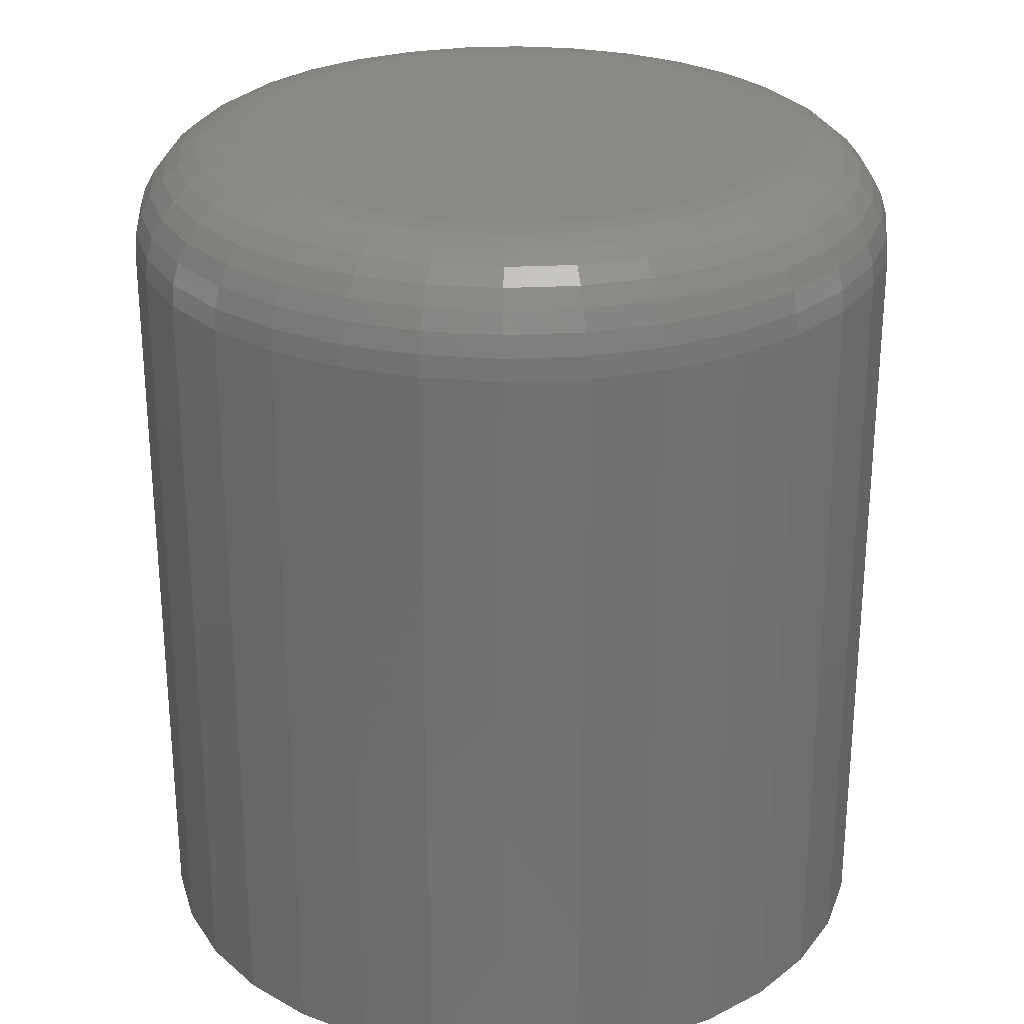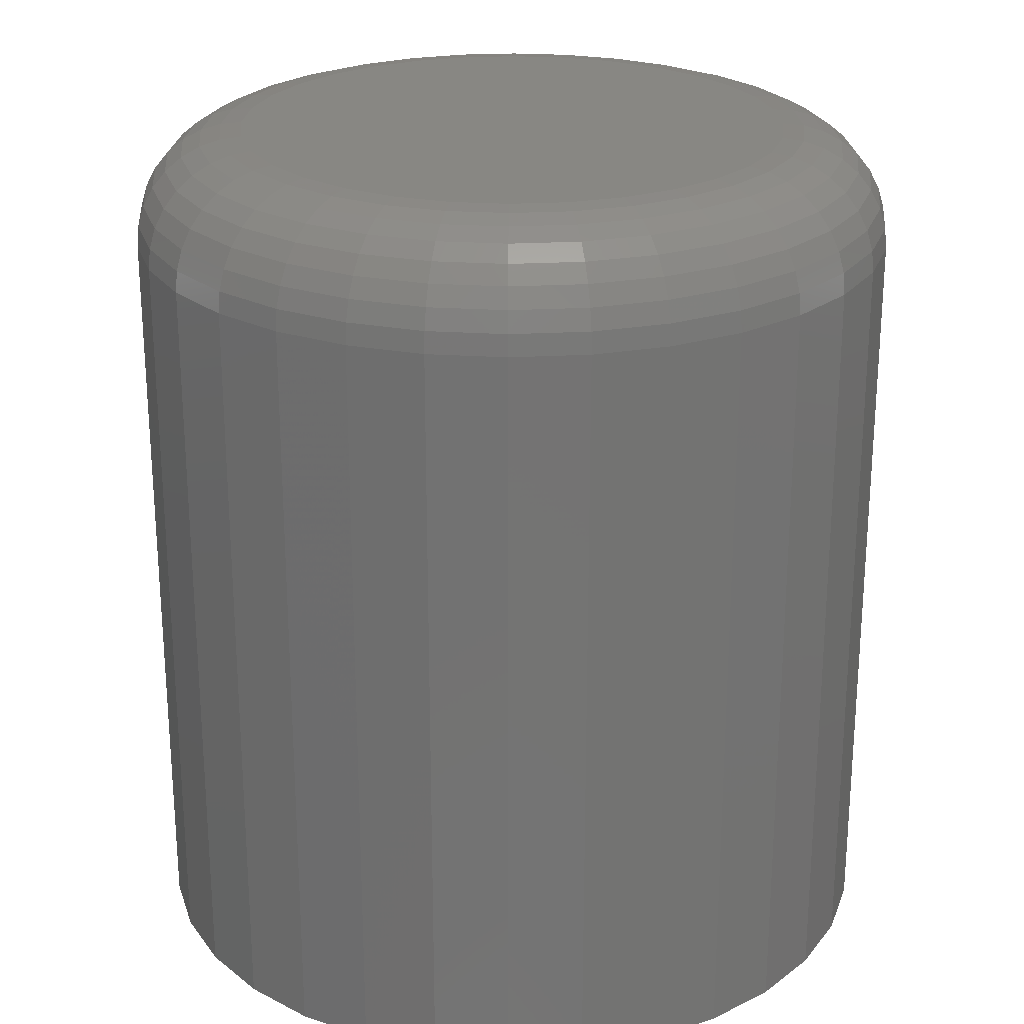
<metadata>
{"format":"stl","ext":"stl","renderer":"f3d","projection":"perspective","resolution":1024,"background":"white","views":[{"elev":27.0,"azim":125.0,"up":"+Y"},{"elev":24.4,"azim":34.3,"up":"+Y"}]}
</metadata>
<code>
# stl→obj: 320 verts, 636 faces
v 0.007895 8.414e-17 0.07928
v 0.02336 8.586e-17 0.07775
v -0.007571 8.243e-17 0.07775
v -0.02244 8.078e-17 0.07324
v 0.03823 8.751e-17 0.07324
v -0.03615 7.925e-17 0.06592
v 0.05194 8.903e-17 0.06592
v -0.04816 7.792e-17 0.05606
v 0.06395 9.037e-17 0.05606
v 0.05194 8.903e-17 -0.06592
v -0.03615 7.925e-17 -0.06592
v 0.06395 9.037e-17 -0.05606
v -0.02244 8.078e-17 -0.07324
v 0.03823 8.751e-17 -0.07324
v -0.007571 8.243e-17 -0.07775
v 0.02336 8.586e-17 -0.07775
v 0.007895 8.414e-17 -0.07928
v -0.04816 7.792e-17 -0.05606
v -0.05802 7.683e-17 -0.04404
v 0.07381 9.146e-17 -0.04404
v -0.06535 7.601e-17 -0.03034
v 0.08114 9.227e-17 -0.03034
v -0.06986 7.551e-17 -0.01547
v 0.08565 9.278e-17 -0.01547
v -0.07138 7.534e-17 -1.205e-16
v 0.08717 9.294e-17 -8.887e-17
v -0.06986 7.551e-17 0.01547
v 0.08565 9.278e-17 0.01547
v -0.06535 7.601e-17 0.03034
v 0.08114 9.227e-17 0.03034
v -0.05802 7.683e-17 0.04404
v 0.07381 9.146e-17 0.04404
v 0.1184 -0.03125 -1.784e-16
v 0.1184 -0.25 -5.318e-17
v 0.1163 -0.03125 -0.02156
v 0.1163 -0.25 -0.02156
v 0.11 -0.03125 -0.0423
v 0.11 -0.25 -0.0423
v 0.09979 -0.03125 -0.06141
v 0.09979 -0.25 -0.06141
v 0.08605 -0.03125 -0.07815
v 0.08605 -0.25 -0.07815
v 0.0693 -0.03125 -0.0919
v 0.0693 -0.25 -0.0919
v 0.05019 -0.03125 -0.1021
v 0.05019 -0.25 -0.1021
v 0.02946 -0.03125 -0.1084
v 0.02946 -0.25 -0.1084
v 0.007895 -0.03125 -0.1105
v 0.007895 -0.25 -0.1105
v -0.01367 -0.03125 -0.1084
v -0.01367 -0.25 -0.1084
v -0.0344 -0.03125 -0.1021
v -0.0344 -0.25 -0.1021
v -0.05351 -0.03125 -0.0919
v -0.05351 -0.25 -0.0919
v -0.07026 -0.03125 -0.07815
v -0.07026 -0.25 -0.07815
v -0.084 -0.03125 -0.06141
v -0.084 -0.25 -0.06141
v -0.09422 -0.03125 -0.0423
v -0.09422 -0.25 -0.0423
v -0.1005 -0.03125 -0.02156
v -0.1005 -0.25 -0.02156
v -0.1026 -0.03125 -7.519e-17
v -0.1026 -0.25 -2.61e-17
v -0.1005 -0.03125 0.02156
v -0.1005 -0.25 0.02156
v -0.09422 -0.03125 0.0423
v -0.09422 -0.25 0.0423
v -0.084 -0.03125 0.06141
v -0.084 -0.25 0.06141
v -0.07026 -0.03125 0.07815
v -0.07026 -0.25 0.07815
v -0.05351 -0.03125 0.0919
v -0.05351 -0.25 0.0919
v -0.0344 -0.03125 0.1021
v -0.0344 -0.25 0.1021
v -0.01367 -0.03125 0.1084
v -0.01367 -0.25 0.1084
v 0.007895 -0.03125 0.1105
v 0.007895 -0.25 0.1105
v 0.02946 -0.03125 0.1084
v 0.02946 -0.25 0.1084
v 0.05019 -0.03125 0.1021
v 0.05019 -0.25 0.1021
v 0.0693 -0.03125 0.0919
v 0.0693 -0.25 0.0919
v 0.08605 -0.03125 0.07815
v 0.08605 -0.25 0.07815
v 0.09979 -0.03125 0.06141
v 0.09979 -0.25 0.06141
v 0.11 -0.03125 0.0423
v 0.11 -0.25 0.0423
v 0.1163 -0.03125 0.02156
v 0.1163 -0.25 0.02156
v 0.1178 -0.02515 -4.156e-17
v 0.1157 -0.02515 -0.02145
v 0.116 -0.01929 -4.842e-17
v 0.114 -0.01929 -0.0211
v 0.1132 -0.01389 -4.141e-17
v 0.1111 -0.01389 -0.02054
v 0.1093 -0.009153 -4.135e-17
v 0.1073 -0.009153 -0.01978
v 0.1045 -0.005267 -4.824e-17
v 0.1027 -0.005267 -0.01885
v 0.09913 -0.002379 -4.127e-17
v 0.09738 -0.002379 -0.0178
v 0.09327 -0.0006005 -3.431e-17
v 0.09163 -0.0006005 -0.01666
v -0.09992 -0.02515 -0.02145
v -0.102 -0.02515 -1.873e-16
v -0.09817 -0.01929 -0.0211
v -0.1003 -0.01929 -1.872e-16
v -0.09534 -0.01389 -0.02054
v -0.09737 -0.01389 -1.871e-16
v -0.09153 -0.009153 -0.01978
v -0.09348 -0.009153 -1.801e-16
v -0.08689 -0.005267 -0.01885
v -0.08874 -0.005267 -1.731e-16
v -0.08159 -0.002379 -0.0178
v -0.08334 -0.002379 -1.662e-16
v -0.07584 -0.0006005 -0.01666
v -0.07748 -0.0006005 -1.592e-16
v -0.09366 -0.02515 -0.04207
v -0.09202 -0.01929 -0.04139
v -0.08935 -0.01389 -0.04028
v -0.08576 -0.009153 -0.03879
v -0.08139 -0.005267 -0.03698
v -0.0764 -0.002379 -0.03491
v -0.07098 -0.0006005 -0.03267
v -0.08351 -0.02515 -0.06107
v -0.08203 -0.01929 -0.06008
v -0.07963 -0.01389 -0.05848
v -0.07639 -0.009153 -0.05632
v -0.07246 -0.005267 -0.05369
v -0.06796 -0.002379 -0.05069
v -0.06309 -0.0006005 -0.04743
v -0.06983 -0.02515 -0.07773
v -0.06858 -0.01929 -0.07647
v -0.06654 -0.01389 -0.07443
v -0.06379 -0.009153 -0.07168
v -0.06044 -0.005267 -0.06833
v -0.05662 -0.002379 -0.06451
v -0.05247 -0.0006005 -0.06037
v -0.05318 -0.02515 -0.0914
v -0.05219 -0.01929 -0.08992
v -0.05058 -0.01389 -0.08752
v -0.04843 -0.009153 -0.08429
v -0.04579 -0.005267 -0.08035
v -0.04279 -0.002379 -0.07586
v -0.03954 -0.0006005 -0.07098
v -0.03417 -0.02515 -0.1016
v -0.03349 -0.01929 -0.09992
v -0.03239 -0.01389 -0.09725
v -0.0309 -0.009153 -0.09366
v -0.02909 -0.005267 -0.08928
v -0.02702 -0.002379 -0.08429
v -0.02478 -0.0006005 -0.07887
v -0.01355 -0.02515 -0.1078
v -0.0132 -0.01929 -0.1061
v -0.01264 -0.01389 -0.1032
v -0.01188 -0.009153 -0.09943
v -0.01096 -0.005267 -0.09478
v -0.009904 -0.002379 -0.08948
v -0.008761 -0.0006005 -0.08373
v 0.007895 -0.02515 -0.1099
v 0.007895 -0.01929 -0.1081
v 0.007895 -0.01389 -0.1053
v 0.007895 -0.009153 -0.1014
v 0.007895 -0.005267 -0.09664
v 0.007895 -0.002379 -0.09124
v 0.007895 -0.0006005 -0.08537
v 0.02934 -0.02515 -0.1078
v 0.02899 -0.01929 -0.1061
v 0.02843 -0.01389 -0.1032
v 0.02767 -0.009153 -0.09943
v 0.02675 -0.005267 -0.09478
v 0.02569 -0.002379 -0.08948
v 0.02455 -0.0006005 -0.08373
v 0.04996 -0.02515 -0.1016
v 0.04928 -0.01929 -0.09992
v 0.04818 -0.01389 -0.09725
v 0.04669 -0.009153 -0.09366
v 0.04488 -0.005267 -0.08928
v 0.04281 -0.002379 -0.08429
v 0.04057 -0.0006005 -0.07887
v 0.06897 -0.02515 -0.0914
v 0.06798 -0.01929 -0.08992
v 0.06637 -0.01389 -0.08752
v 0.06421 -0.009153 -0.08429
v 0.06158 -0.005267 -0.08035
v 0.05858 -0.002379 -0.07586
v 0.05533 -0.0006005 -0.07098
v 0.08562 -0.02515 -0.07773
v 0.08437 -0.01929 -0.07647
v 0.08232 -0.01389 -0.07443
v 0.07958 -0.009153 -0.07168
v 0.07623 -0.005267 -0.06833
v 0.07241 -0.002379 -0.06451
v 0.06826 -0.0006005 -0.06037
v 0.09929 -0.02515 -0.06107
v 0.09782 -0.01929 -0.06008
v 0.09542 -0.01389 -0.05848
v 0.09218 -0.009153 -0.05632
v 0.08825 -0.005267 -0.05369
v 0.08375 -0.002379 -0.05069
v 0.07888 -0.0006005 -0.04743
v 0.1095 -0.02515 -0.04207
v 0.1078 -0.01929 -0.04139
v 0.1051 -0.01389 -0.04028
v 0.1016 -0.009153 -0.03879
v 0.09718 -0.005267 -0.03698
v 0.09219 -0.002379 -0.03491
v 0.08677 -0.0006005 -0.03267
v -0.09992 -0.02515 0.02145
v -0.09817 -0.01929 0.0211
v -0.09534 -0.01389 0.02054
v -0.09153 -0.009153 0.01978
v -0.08689 -0.005267 0.01885
v -0.08159 -0.002379 0.0178
v -0.07584 -0.0006005 0.01666
v 0.1157 -0.02515 0.02145
v 0.114 -0.01929 0.0211
v 0.1111 -0.01389 0.02054
v 0.1073 -0.009153 0.01978
v 0.1027 -0.005267 0.01885
v 0.09738 -0.002379 0.0178
v 0.09163 -0.0006005 0.01666
v 0.1095 -0.02515 0.04207
v 0.1078 -0.01929 0.04139
v 0.1051 -0.01389 0.04028
v 0.1016 -0.009153 0.03879
v 0.09718 -0.005267 0.03698
v 0.09219 -0.002379 0.03491
v 0.08677 -0.0006005 0.03267
v 0.09929 -0.02515 0.06107
v 0.09782 -0.01929 0.06008
v 0.09542 -0.01389 0.05848
v 0.09218 -0.009153 0.05632
v 0.08825 -0.005267 0.05369
v 0.08375 -0.002379 0.05069
v 0.07888 -0.0006005 0.04743
v 0.08562 -0.02515 0.07773
v 0.08437 -0.01929 0.07647
v 0.08232 -0.01389 0.07443
v 0.07958 -0.009153 0.07168
v 0.07623 -0.005267 0.06833
v 0.07241 -0.002379 0.06451
v 0.06826 -0.0006005 0.06037
v 0.06897 -0.02515 0.0914
v 0.06798 -0.01929 0.08992
v 0.06637 -0.01389 0.08752
v 0.06421 -0.009153 0.08429
v 0.06158 -0.005267 0.08035
v 0.05858 -0.002379 0.07586
v 0.05533 -0.0006005 0.07098
v 0.04996 -0.02515 0.1016
v 0.04928 -0.01929 0.09992
v 0.04818 -0.01389 0.09725
v 0.04669 -0.009153 0.09366
v 0.04488 -0.005267 0.08928
v 0.04281 -0.002379 0.08429
v 0.04057 -0.0006005 0.07887
v 0.02934 -0.02515 0.1078
v 0.02899 -0.01929 0.1061
v 0.02843 -0.01389 0.1032
v 0.02767 -0.009153 0.09943
v 0.02675 -0.005267 0.09478
v 0.02569 -0.002379 0.08948
v 0.02455 -0.0006005 0.08373
v 0.007895 -0.02515 0.1099
v 0.007895 -0.01929 0.1081
v 0.007895 -0.01389 0.1053
v 0.007895 -0.009153 0.1014
v 0.007895 -0.005267 0.09664
v 0.007895 -0.002379 0.09124
v 0.007895 -0.0006005 0.08537
v -0.01355 -0.02515 0.1078
v -0.0132 -0.01929 0.1061
v -0.01264 -0.01389 0.1032
v -0.01188 -0.009153 0.09943
v -0.01096 -0.005267 0.09478
v -0.009904 -0.002379 0.08948
v -0.008761 -0.0006005 0.08373
v -0.03417 -0.02515 0.1016
v -0.03349 -0.01929 0.09992
v -0.03239 -0.01389 0.09725
v -0.0309 -0.009153 0.09366
v -0.02909 -0.005267 0.08928
v -0.02702 -0.002379 0.08429
v -0.02478 -0.0006005 0.07887
v -0.05318 -0.02515 0.0914
v -0.05219 -0.01929 0.08992
v -0.05058 -0.01389 0.08752
v -0.04843 -0.009153 0.08429
v -0.04579 -0.005267 0.08035
v -0.04279 -0.002379 0.07586
v -0.03954 -0.0006005 0.07098
v -0.06983 -0.02515 0.07773
v -0.06858 -0.01929 0.07647
v -0.06654 -0.01389 0.07443
v -0.06379 -0.009153 0.07168
v -0.06044 -0.005267 0.06833
v -0.05662 -0.002379 0.06451
v -0.05247 -0.0006005 0.06037
v -0.08351 -0.02515 0.06107
v -0.08203 -0.01929 0.06008
v -0.07963 -0.01389 0.05848
v -0.07639 -0.009153 0.05632
v -0.07246 -0.005267 0.05369
v -0.06796 -0.002379 0.05069
v -0.06309 -0.0006005 0.04743
v -0.09366 -0.02515 0.04207
v -0.09202 -0.01929 0.04139
v -0.08935 -0.01389 0.04028
v -0.08576 -0.009153 0.03879
v -0.08139 -0.005267 0.03698
v -0.0764 -0.002379 0.03491
v -0.07098 -0.0006005 0.03267
f 1 2 3
f 4 3 2
f 5 4 2
f 6 4 5
f 7 6 5
f 8 6 7
f 9 8 7
f 10 11 12
f 13 11 10
f 14 13 10
f 15 13 14
f 16 15 14
f 17 15 16
f 11 18 12
f 12 18 19
f 12 19 20
f 20 19 21
f 20 21 22
f 22 21 23
f 22 23 24
f 24 23 25
f 24 25 26
f 26 25 27
f 26 27 28
f 28 27 29
f 28 29 30
f 30 29 31
f 30 31 32
f 32 31 8
f 32 8 9
f 33 34 35
f 35 34 36
f 35 36 37
f 37 36 38
f 37 38 39
f 39 38 40
f 39 40 41
f 41 40 42
f 41 42 43
f 43 42 44
f 43 44 45
f 45 44 46
f 45 46 47
f 47 46 48
f 47 48 49
f 49 48 50
f 49 50 51
f 51 50 52
f 51 52 53
f 53 52 54
f 53 54 55
f 55 54 56
f 55 56 57
f 57 56 58
f 57 58 59
f 59 58 60
f 59 60 61
f 61 60 62
f 61 62 63
f 63 62 64
f 63 64 65
f 65 64 66
f 65 66 67
f 67 66 68
f 67 68 69
f 69 68 70
f 69 70 71
f 71 70 72
f 71 72 73
f 73 72 74
f 73 74 75
f 75 74 76
f 75 76 77
f 77 76 78
f 77 78 79
f 79 78 80
f 79 80 81
f 81 80 82
f 81 82 83
f 83 82 84
f 83 84 85
f 85 84 86
f 85 86 87
f 87 86 88
f 87 88 89
f 89 88 90
f 89 90 91
f 91 90 92
f 91 92 93
f 93 92 94
f 93 94 95
f 95 94 96
f 95 96 33
f 33 96 34
f 33 35 97
f 97 35 98
f 97 98 99
f 99 98 100
f 99 100 101
f 101 100 102
f 101 102 103
f 103 102 104
f 103 104 105
f 105 104 106
f 105 106 107
f 107 106 108
f 107 108 109
f 109 108 110
f 109 110 26
f 26 110 24
f 63 65 111
f 111 65 112
f 111 112 113
f 113 112 114
f 113 114 115
f 115 114 116
f 115 116 117
f 117 116 118
f 117 118 119
f 119 118 120
f 119 120 121
f 121 120 122
f 121 122 123
f 123 122 124
f 123 124 23
f 23 124 25
f 61 63 125
f 125 63 111
f 125 111 126
f 126 111 113
f 126 113 127
f 127 113 115
f 127 115 128
f 128 115 117
f 128 117 129
f 129 117 119
f 129 119 130
f 130 119 121
f 130 121 131
f 131 121 123
f 131 123 21
f 21 123 23
f 59 61 132
f 132 61 125
f 132 125 133
f 133 125 126
f 133 126 134
f 134 126 127
f 134 127 135
f 135 127 128
f 135 128 136
f 136 128 129
f 136 129 137
f 137 129 130
f 137 130 138
f 138 130 131
f 138 131 19
f 19 131 21
f 57 59 139
f 139 59 132
f 139 132 140
f 140 132 133
f 140 133 141
f 141 133 134
f 141 134 142
f 142 134 135
f 142 135 143
f 143 135 136
f 143 136 144
f 144 136 137
f 144 137 145
f 145 137 138
f 145 138 18
f 18 138 19
f 55 57 146
f 146 57 139
f 146 139 147
f 147 139 140
f 147 140 148
f 148 140 141
f 148 141 149
f 149 141 142
f 149 142 150
f 150 142 143
f 150 143 151
f 151 143 144
f 151 144 152
f 152 144 145
f 152 145 11
f 11 145 18
f 53 55 153
f 153 55 146
f 153 146 154
f 154 146 147
f 154 147 155
f 155 147 148
f 155 148 156
f 156 148 149
f 156 149 157
f 157 149 150
f 157 150 158
f 158 150 151
f 158 151 159
f 159 151 152
f 159 152 13
f 13 152 11
f 51 53 160
f 160 53 153
f 160 153 161
f 161 153 154
f 161 154 162
f 162 154 155
f 162 155 163
f 163 155 156
f 163 156 164
f 164 156 157
f 164 157 165
f 165 157 158
f 165 158 166
f 166 158 159
f 166 159 15
f 15 159 13
f 49 51 167
f 167 51 160
f 167 160 168
f 168 160 161
f 168 161 169
f 169 161 162
f 169 162 170
f 170 162 163
f 170 163 171
f 171 163 164
f 171 164 172
f 172 164 165
f 172 165 173
f 173 165 166
f 173 166 17
f 17 166 15
f 47 49 174
f 174 49 167
f 174 167 175
f 175 167 168
f 175 168 176
f 176 168 169
f 176 169 177
f 177 169 170
f 177 170 178
f 178 170 171
f 178 171 179
f 179 171 172
f 179 172 180
f 180 172 173
f 180 173 16
f 16 173 17
f 45 47 181
f 181 47 174
f 181 174 182
f 182 174 175
f 182 175 183
f 183 175 176
f 183 176 184
f 184 176 177
f 184 177 185
f 185 177 178
f 185 178 186
f 186 178 179
f 186 179 187
f 187 179 180
f 187 180 14
f 14 180 16
f 43 45 188
f 188 45 181
f 188 181 189
f 189 181 182
f 189 182 190
f 190 182 183
f 190 183 191
f 191 183 184
f 191 184 192
f 192 184 185
f 192 185 193
f 193 185 186
f 193 186 194
f 194 186 187
f 194 187 10
f 10 187 14
f 41 43 195
f 195 43 188
f 195 188 196
f 196 188 189
f 196 189 197
f 197 189 190
f 197 190 198
f 198 190 191
f 198 191 199
f 199 191 192
f 199 192 200
f 200 192 193
f 200 193 201
f 201 193 194
f 201 194 12
f 12 194 10
f 39 41 202
f 202 41 195
f 202 195 203
f 203 195 196
f 203 196 204
f 204 196 197
f 204 197 205
f 205 197 198
f 205 198 206
f 206 198 199
f 206 199 207
f 207 199 200
f 207 200 208
f 208 200 201
f 208 201 20
f 20 201 12
f 37 39 209
f 209 39 202
f 209 202 210
f 210 202 203
f 210 203 211
f 211 203 204
f 211 204 212
f 212 204 205
f 212 205 213
f 213 205 206
f 213 206 214
f 214 206 207
f 214 207 215
f 215 207 208
f 215 208 22
f 22 208 20
f 35 37 98
f 98 37 209
f 98 209 100
f 100 209 210
f 100 210 102
f 102 210 211
f 102 211 104
f 104 211 212
f 104 212 106
f 106 212 213
f 106 213 108
f 108 213 214
f 108 214 110
f 110 214 215
f 110 215 24
f 24 215 22
f 65 67 112
f 112 67 216
f 112 216 114
f 114 216 217
f 114 217 116
f 116 217 218
f 116 218 118
f 118 218 219
f 118 219 120
f 120 219 220
f 120 220 122
f 122 220 221
f 122 221 124
f 124 221 222
f 124 222 25
f 25 222 27
f 95 33 223
f 223 33 97
f 223 97 224
f 224 97 99
f 224 99 225
f 225 99 101
f 225 101 226
f 226 101 103
f 226 103 227
f 227 103 105
f 227 105 228
f 228 105 107
f 228 107 229
f 229 107 109
f 229 109 28
f 28 109 26
f 93 95 230
f 230 95 223
f 230 223 231
f 231 223 224
f 231 224 232
f 232 224 225
f 232 225 233
f 233 225 226
f 233 226 234
f 234 226 227
f 234 227 235
f 235 227 228
f 235 228 236
f 236 228 229
f 236 229 30
f 30 229 28
f 91 93 237
f 237 93 230
f 237 230 238
f 238 230 231
f 238 231 239
f 239 231 232
f 239 232 240
f 240 232 233
f 240 233 241
f 241 233 234
f 241 234 242
f 242 234 235
f 242 235 243
f 243 235 236
f 243 236 32
f 32 236 30
f 89 91 244
f 244 91 237
f 244 237 245
f 245 237 238
f 245 238 246
f 246 238 239
f 246 239 247
f 247 239 240
f 247 240 248
f 248 240 241
f 248 241 249
f 249 241 242
f 249 242 250
f 250 242 243
f 250 243 9
f 9 243 32
f 87 89 251
f 251 89 244
f 251 244 252
f 252 244 245
f 252 245 253
f 253 245 246
f 253 246 254
f 254 246 247
f 254 247 255
f 255 247 248
f 255 248 256
f 256 248 249
f 256 249 257
f 257 249 250
f 257 250 7
f 7 250 9
f 85 87 258
f 258 87 251
f 258 251 259
f 259 251 252
f 259 252 260
f 260 252 253
f 260 253 261
f 261 253 254
f 261 254 262
f 262 254 255
f 262 255 263
f 263 255 256
f 263 256 264
f 264 256 257
f 264 257 5
f 5 257 7
f 83 85 265
f 265 85 258
f 265 258 266
f 266 258 259
f 266 259 267
f 267 259 260
f 267 260 268
f 268 260 261
f 268 261 269
f 269 261 262
f 269 262 270
f 270 262 263
f 270 263 271
f 271 263 264
f 271 264 2
f 2 264 5
f 81 83 272
f 272 83 265
f 272 265 273
f 273 265 266
f 273 266 274
f 274 266 267
f 274 267 275
f 275 267 268
f 275 268 276
f 276 268 269
f 276 269 277
f 277 269 270
f 277 270 278
f 278 270 271
f 278 271 1
f 1 271 2
f 79 81 279
f 279 81 272
f 279 272 280
f 280 272 273
f 280 273 281
f 281 273 274
f 281 274 282
f 282 274 275
f 282 275 283
f 283 275 276
f 283 276 284
f 284 276 277
f 284 277 285
f 285 277 278
f 285 278 3
f 3 278 1
f 77 79 286
f 286 79 279
f 286 279 287
f 287 279 280
f 287 280 288
f 288 280 281
f 288 281 289
f 289 281 282
f 289 282 290
f 290 282 283
f 290 283 291
f 291 283 284
f 291 284 292
f 292 284 285
f 292 285 4
f 4 285 3
f 75 77 293
f 293 77 286
f 293 286 294
f 294 286 287
f 294 287 295
f 295 287 288
f 295 288 296
f 296 288 289
f 296 289 297
f 297 289 290
f 297 290 298
f 298 290 291
f 298 291 299
f 299 291 292
f 299 292 6
f 6 292 4
f 73 75 300
f 300 75 293
f 300 293 301
f 301 293 294
f 301 294 302
f 302 294 295
f 302 295 303
f 303 295 296
f 303 296 304
f 304 296 297
f 304 297 305
f 305 297 298
f 305 298 306
f 306 298 299
f 306 299 8
f 8 299 6
f 71 73 307
f 307 73 300
f 307 300 308
f 308 300 301
f 308 301 309
f 309 301 302
f 309 302 310
f 310 302 303
f 310 303 311
f 311 303 304
f 311 304 312
f 312 304 305
f 312 305 313
f 313 305 306
f 313 306 31
f 31 306 8
f 69 71 314
f 314 71 307
f 314 307 315
f 315 307 308
f 315 308 316
f 316 308 309
f 316 309 317
f 317 309 310
f 317 310 318
f 318 310 311
f 318 311 319
f 319 311 312
f 319 312 320
f 320 312 313
f 320 313 29
f 29 313 31
f 67 69 216
f 216 69 314
f 216 314 217
f 217 314 315
f 217 315 218
f 218 315 316
f 218 316 219
f 219 316 317
f 219 317 220
f 220 317 318
f 220 318 221
f 221 318 319
f 221 319 222
f 222 319 320
f 222 320 27
f 27 320 29
f 80 84 82
f 84 80 78
f 84 78 86
f 86 78 76
f 86 76 88
f 44 54 46
f 46 54 52
f 46 52 48
f 48 52 50
f 88 76 90
f 90 76 74
f 90 74 92
f 92 74 72
f 92 72 94
f 94 72 70
f 94 70 96
f 96 70 68
f 96 68 34
f 34 68 66
f 34 66 36
f 36 66 64
f 36 64 38
f 38 64 62
f 38 62 40
f 40 62 60
f 40 60 42
f 42 60 58
f 42 58 44
f 44 58 56
f 44 56 54

</code>
